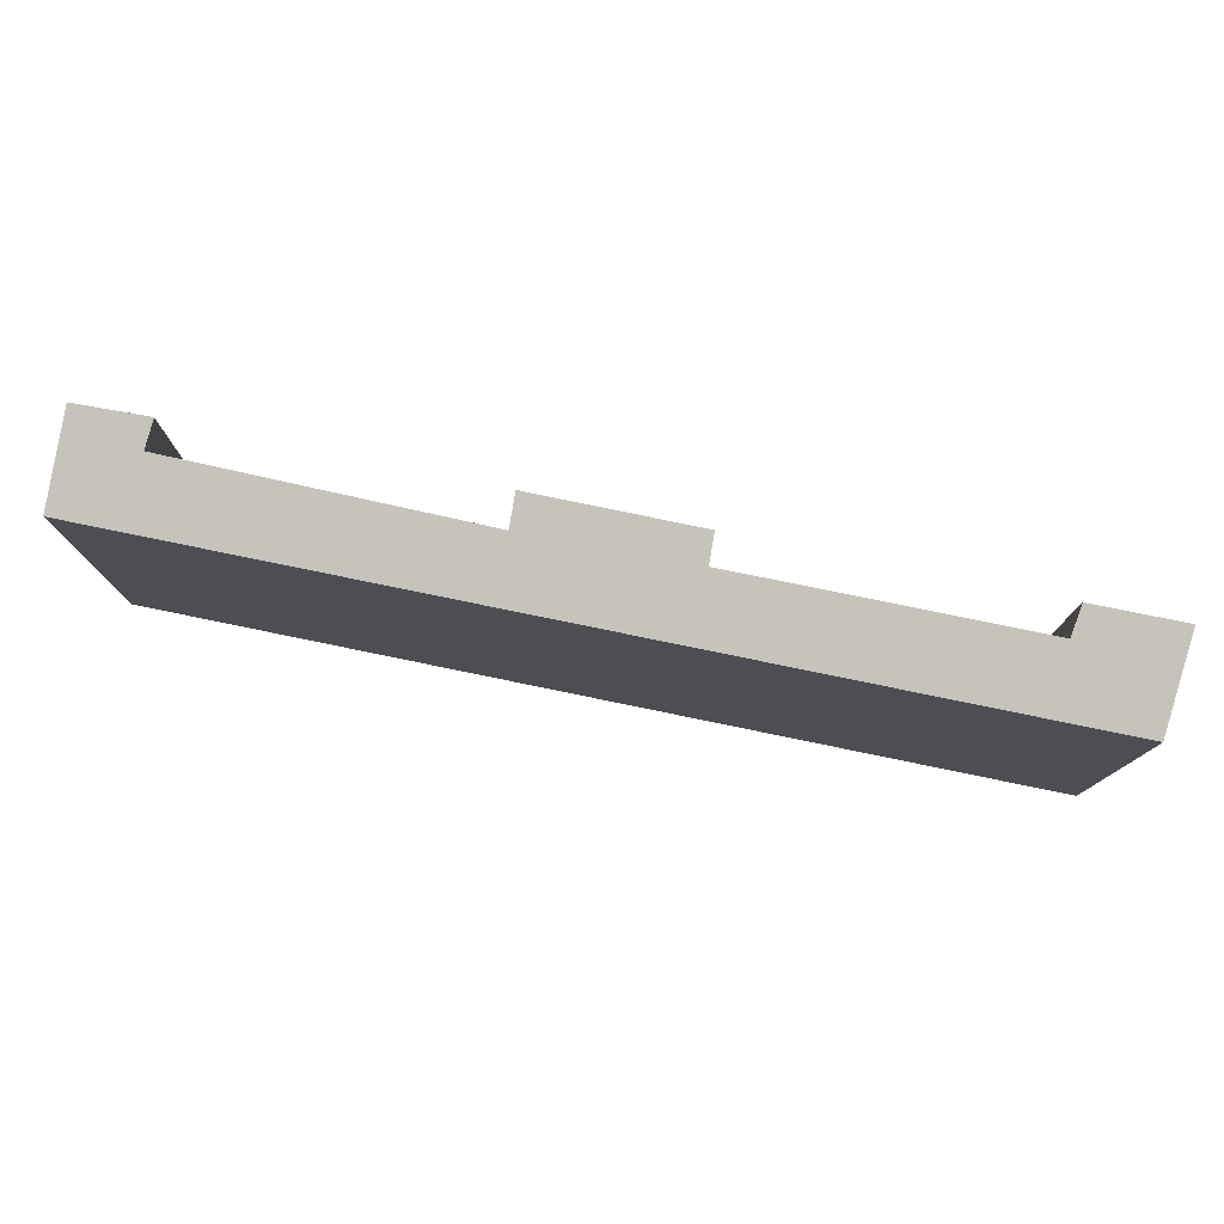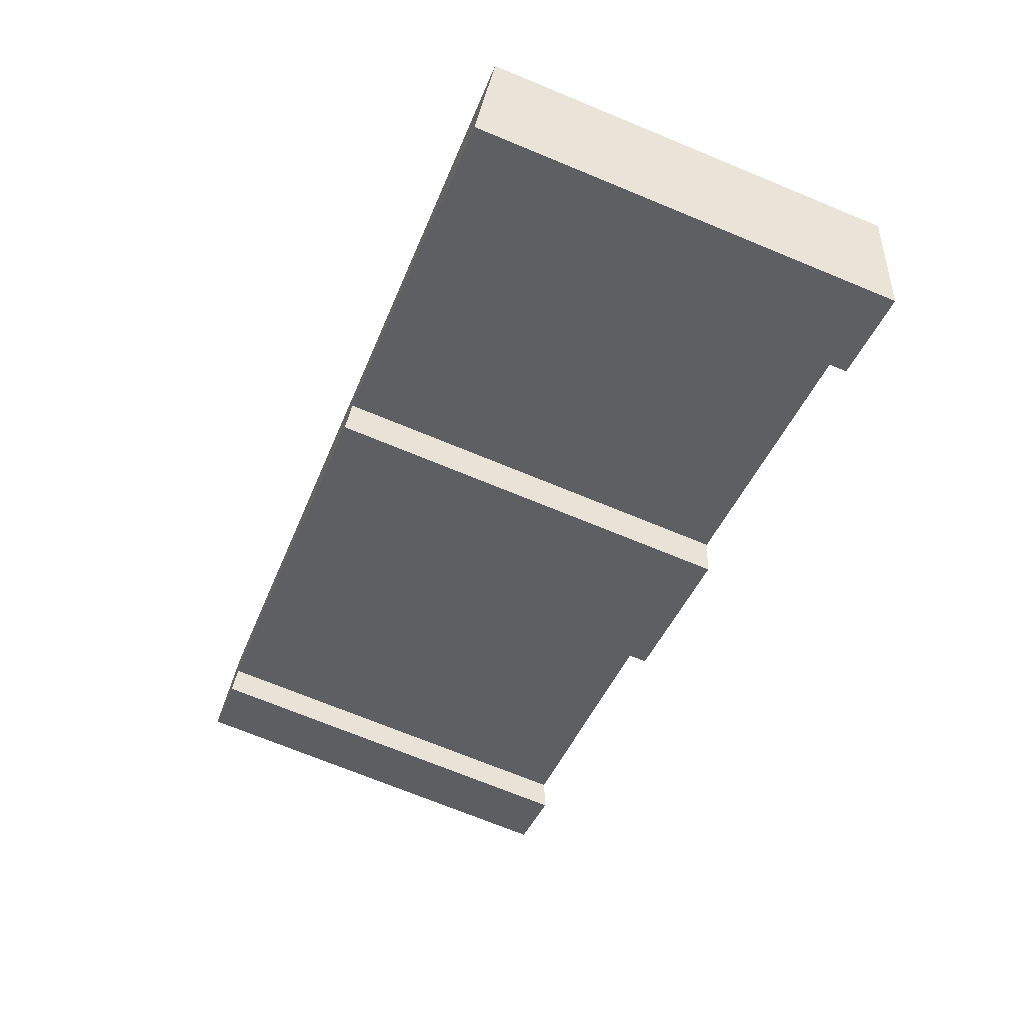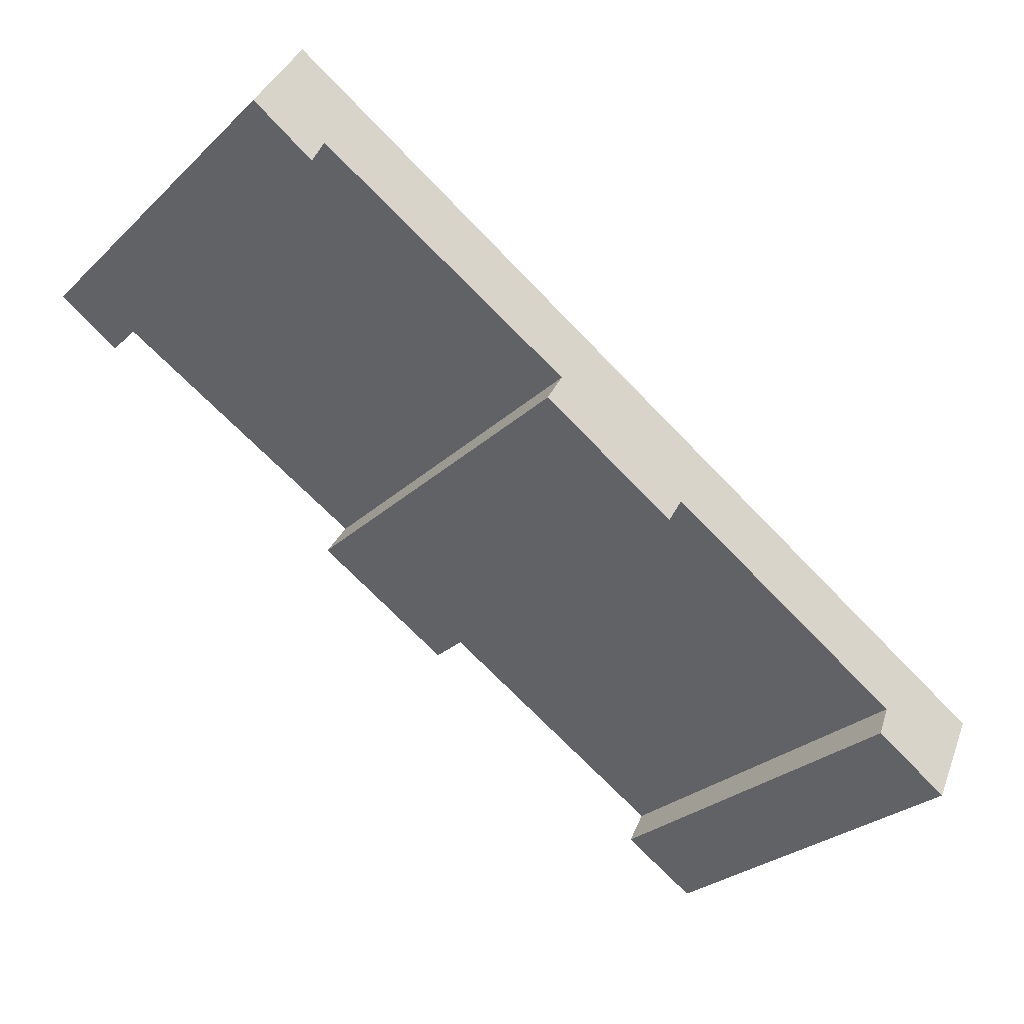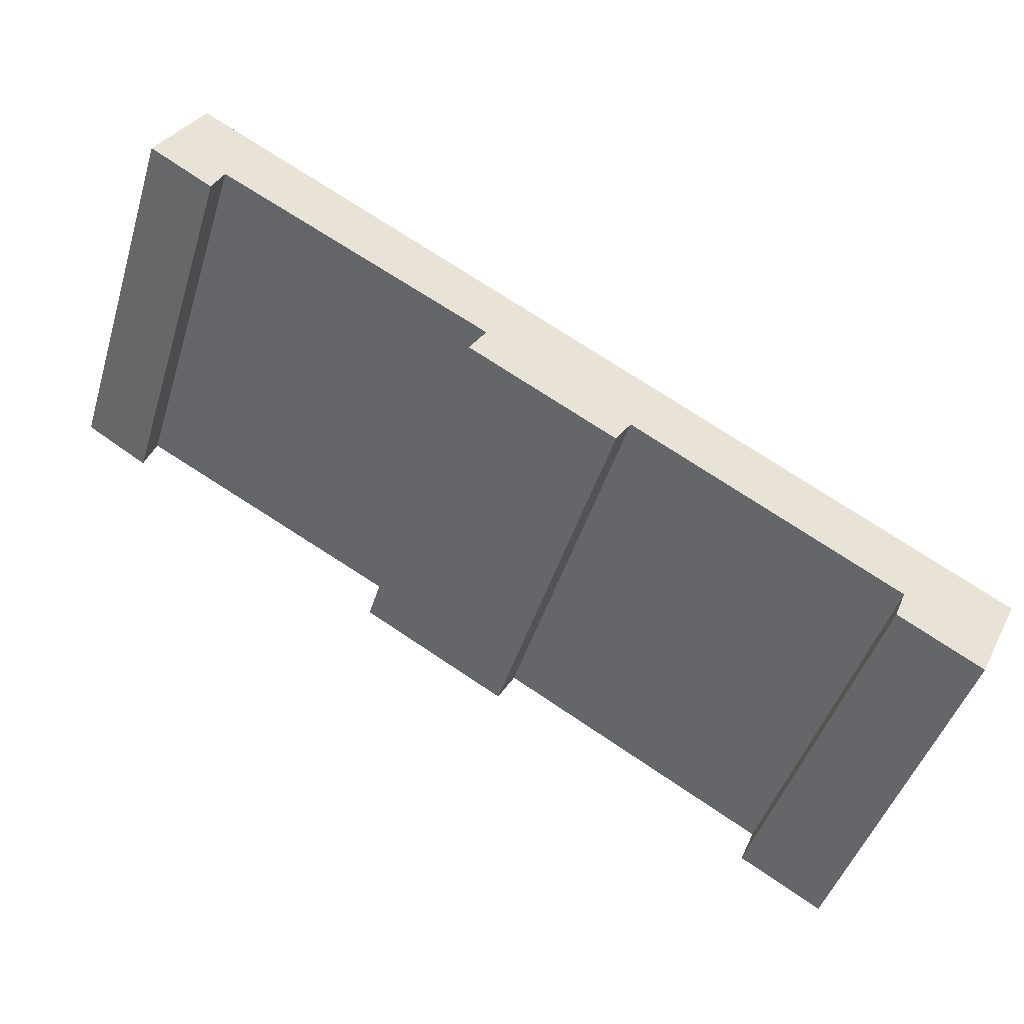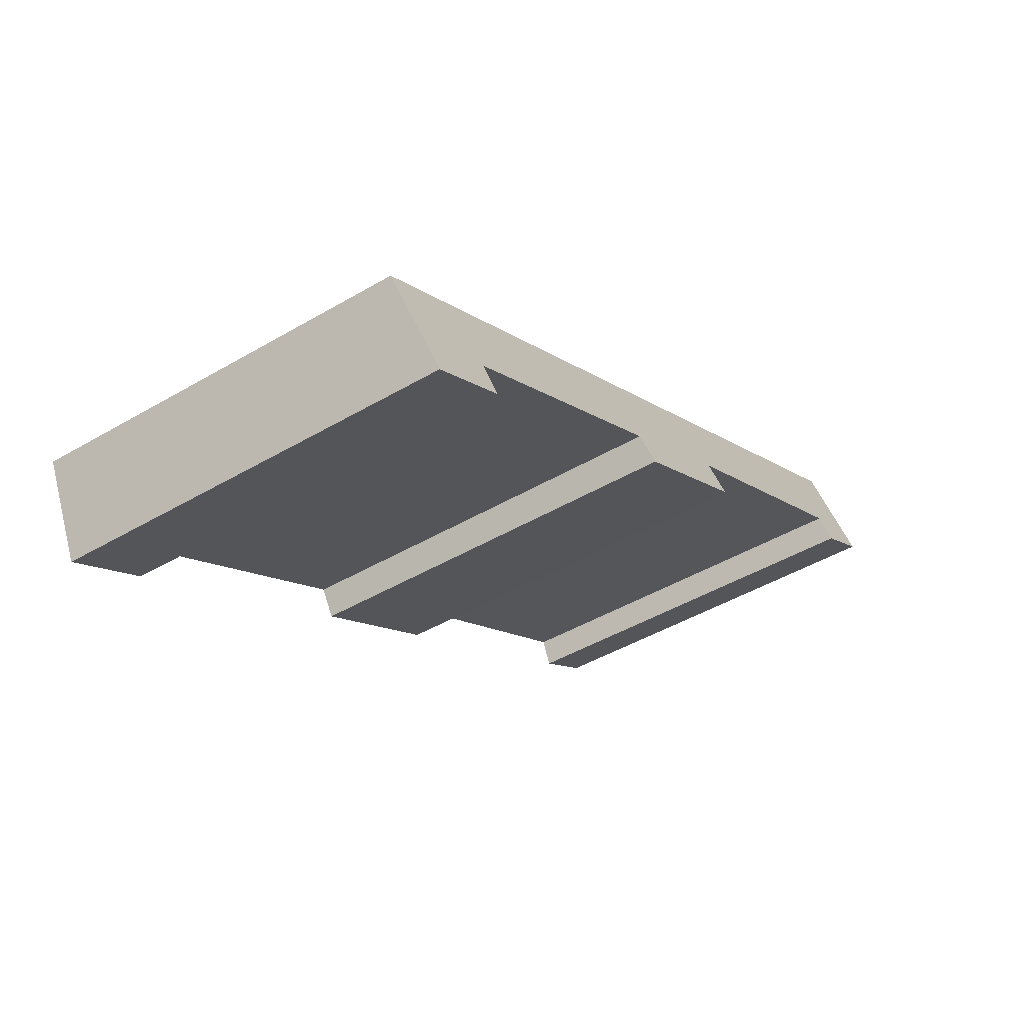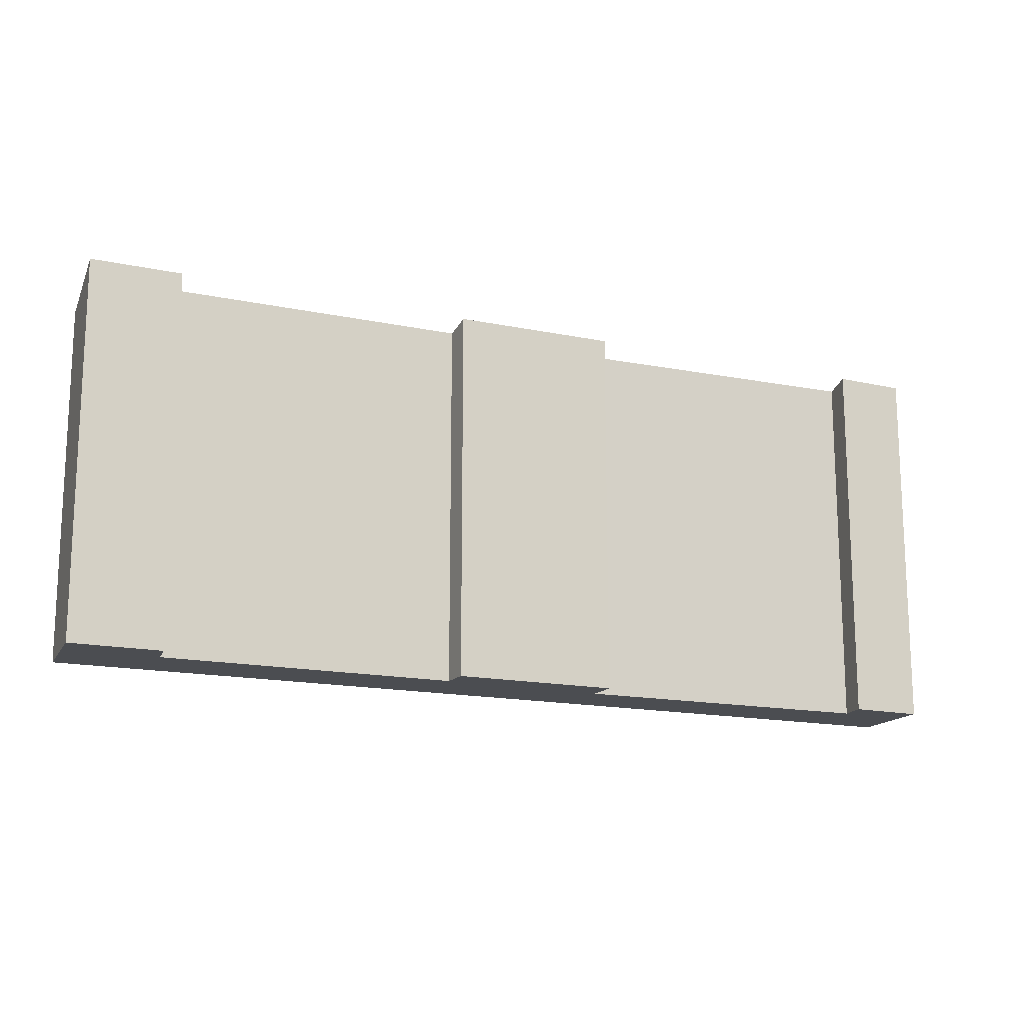
<metadata>
{"format":"obj","ext":"obj","renderer":"f3d","projection":"perspective","resolution":1024,"background":"white","views":[{"elev":78.7,"azim":41.6,"up":"+Y"},{"elev":-71.2,"azim":67.6,"up":"+Z"},{"elev":-28.4,"azim":-36.5,"up":"+Z"},{"elev":-45.8,"azim":-16.9,"up":"+Z"},{"elev":-45.6,"azim":124.0,"up":"+Z"},{"elev":-15.9,"azim":-173.6,"up":"+Y"}]}
</metadata>
<code>
v  0 10.2 6.248e-16
v  1.984 10.05 -0.333
v  1.673 10.21 -1.024
v  8.696 10.21 -5.064
v  9.148 10.03 -4.313
v  12.53 10.21 -7.265
v  22.77 9.674 -10.25
v  1.229 9.674 2.181
v  12.94 10.04 -6.6
v  19.82 10.05 -10.57
v  19.51 10.22 -11.33
v  21.63 10.22 -12.56
v  21.63 7.693e-16 -12.56
v  19.51 6.935e-16 -11.33
v  19.82 6.475e-16 -10.57
v  12.94 4.041e-16 -6.6
v  8.696 3.101e-16 -5.064
v  12.53 4.449e-16 -7.265
v  1.984 2.039e-17 -0.333
v  9.148 2.641e-16 -4.313
v  1.673 6.27e-17 -1.024
v  0 0 0
v  1.229 -1.335e-16 2.181
v  22.77 6.277e-16 -10.25
g defaultobject
f 1 2 3
f 4 5 6
f 7 2 8
f 1 8 2
f 5 2 7
f 9 5 7
f 6 5 9
f 10 9 7
f 11 10 7
f 12 11 7
f 13 11 12
f 11 13 14
f 15 9 10
f 9 15 16
f 6 17 4
f 17 6 18
f 5 19 2
f 19 5 20
f 21 1 3
f 1 21 22
f 14 10 11
f 10 14 15
f 17 5 4
f 5 17 20
f 22 8 1
f 8 22 23
f 9 18 6
f 18 9 16
f 2 21 3
f 21 2 19
f 7 13 12
f 13 7 24
f 23 7 8
f 7 23 24
f 21 19 22
f 18 20 17
f 23 19 24
f 19 23 22
f 24 19 20
f 24 20 16
f 16 20 18
f 24 16 15
f 24 15 14
f 24 14 13

</code>
